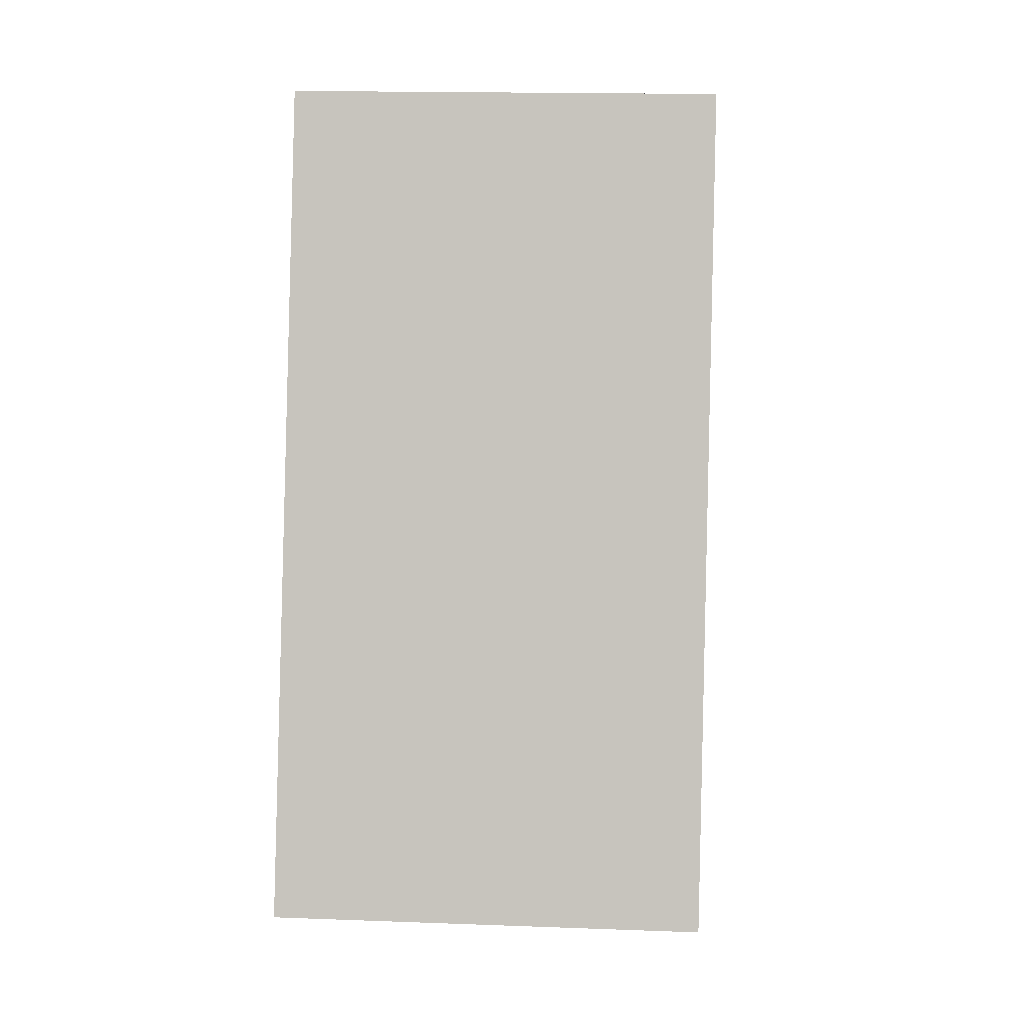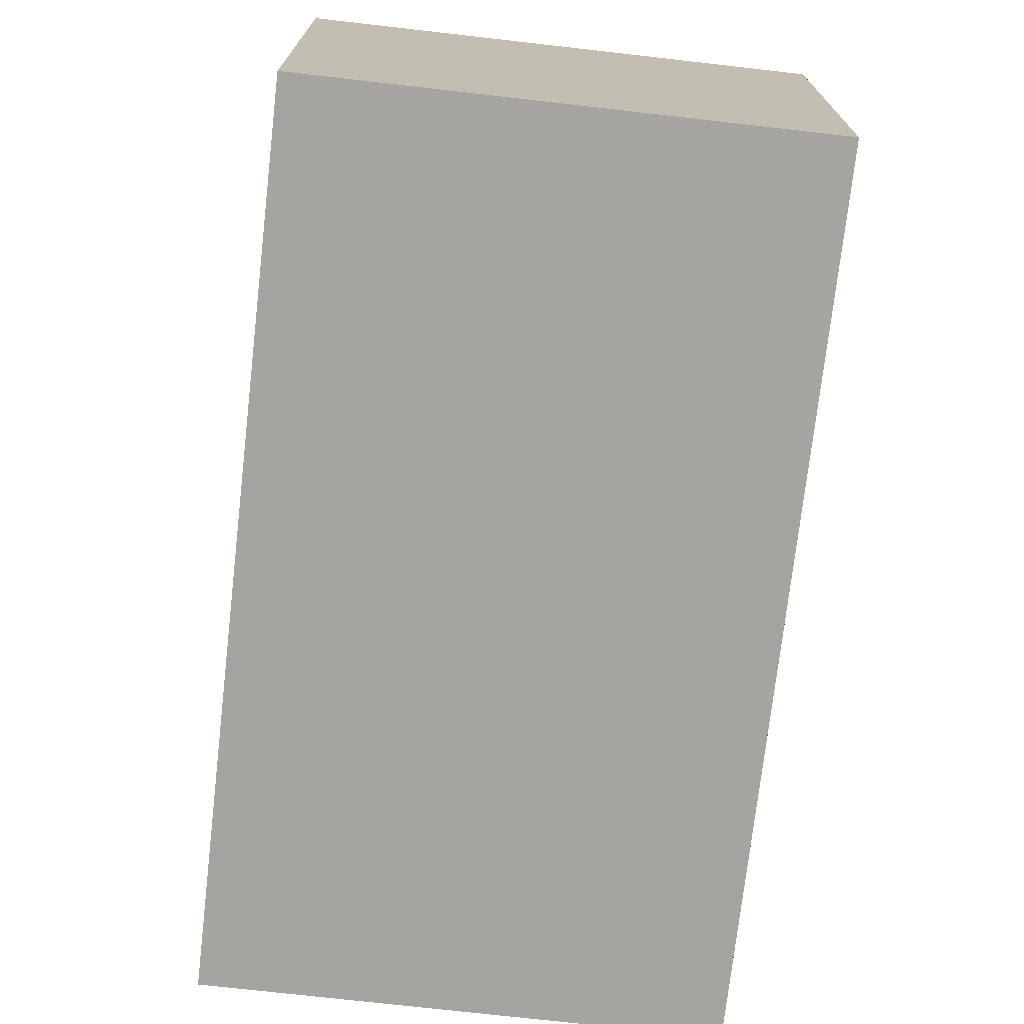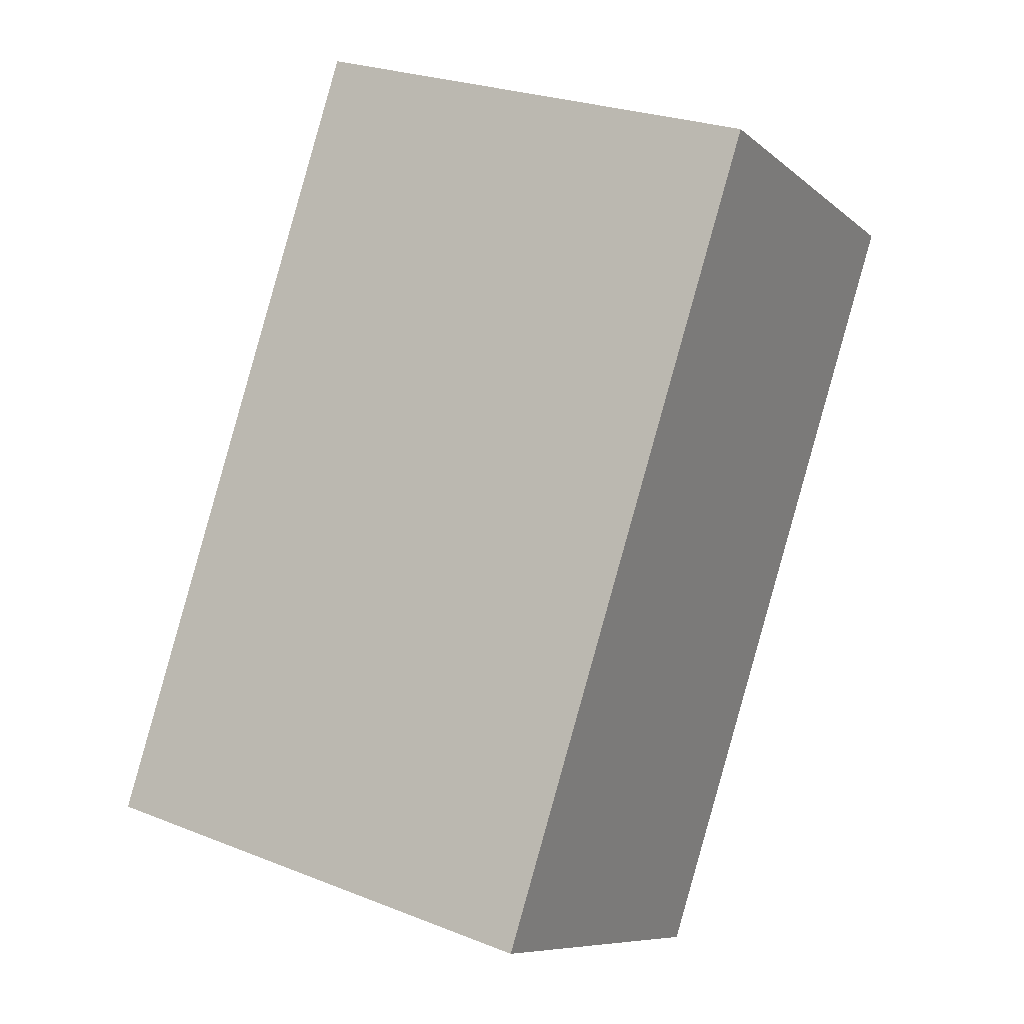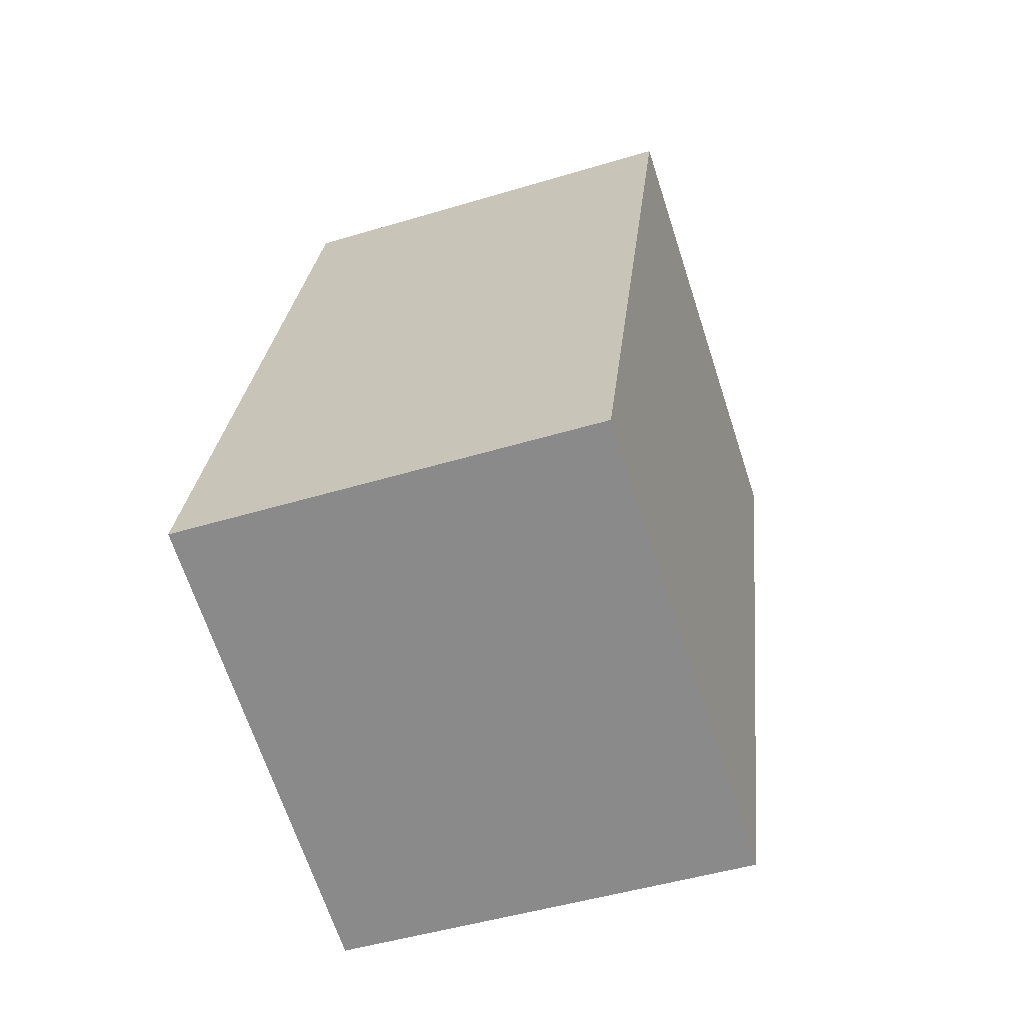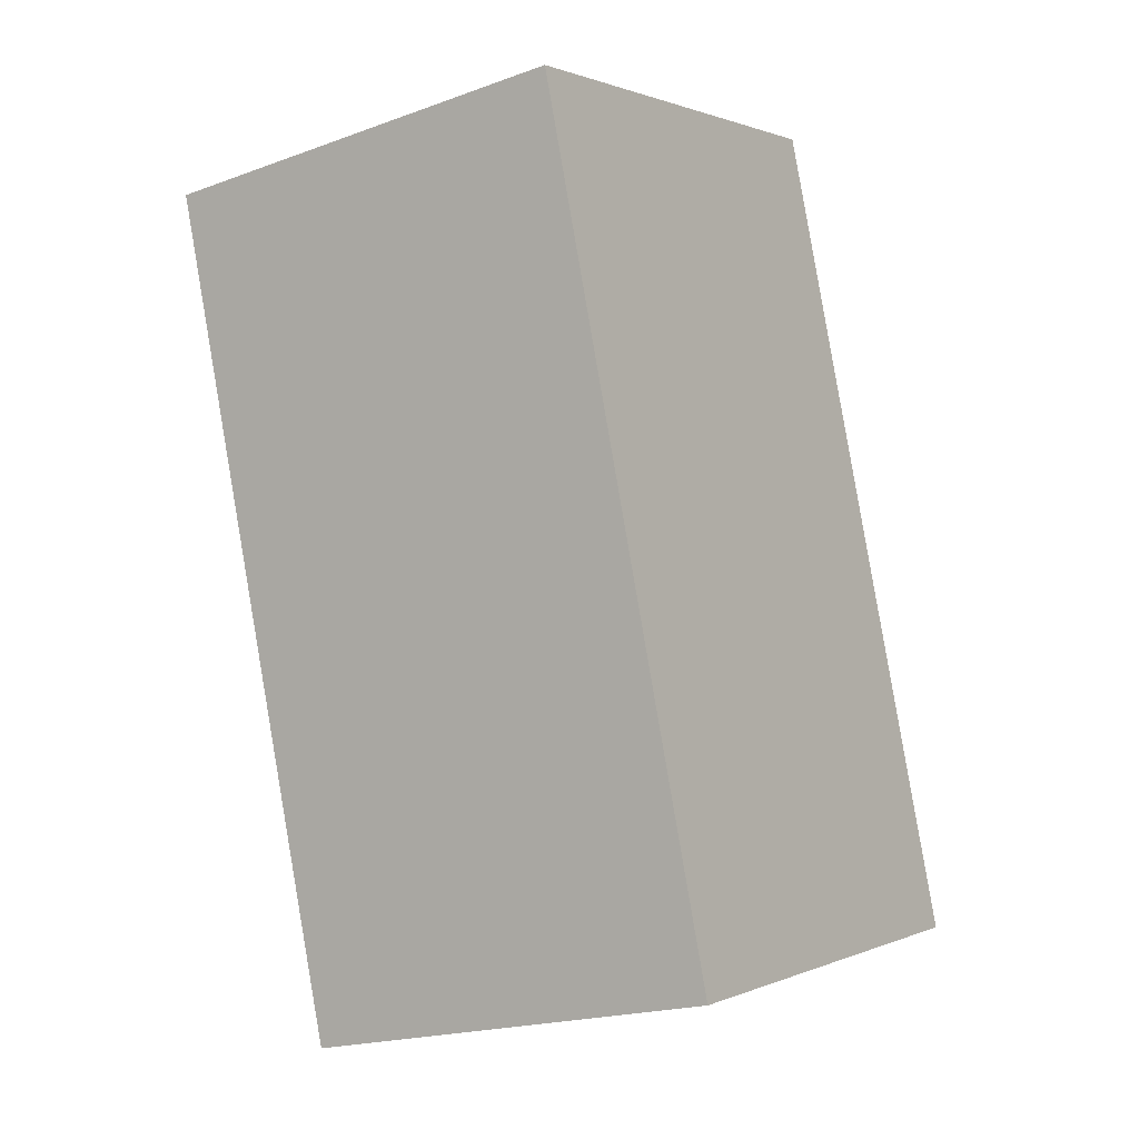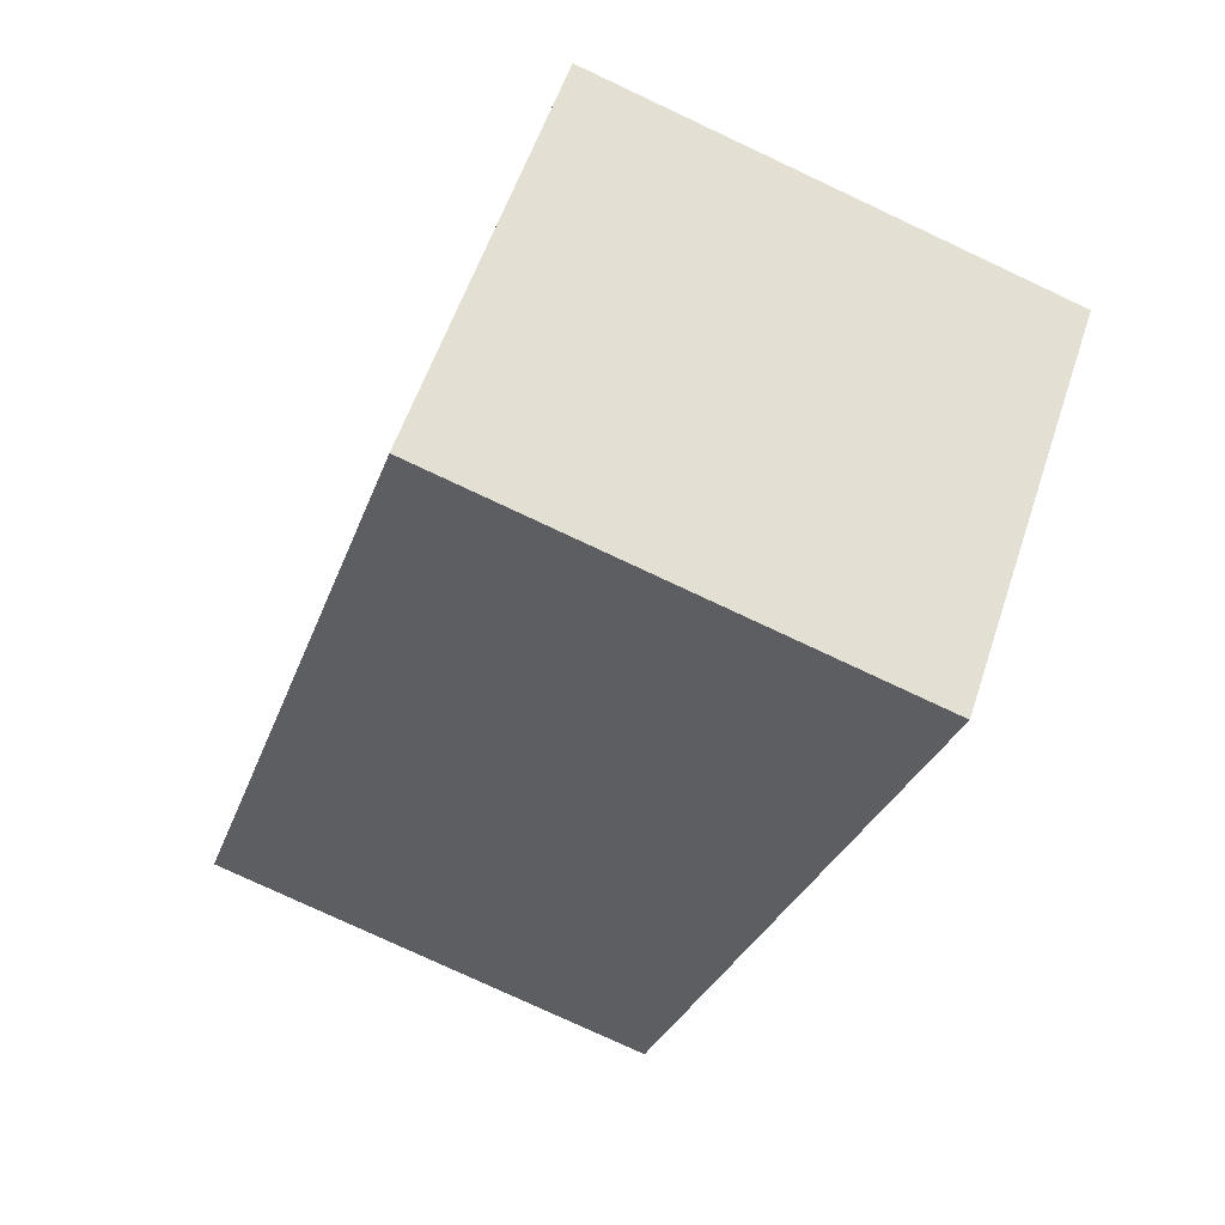
<metadata>
{"format":"obj","ext":"obj","renderer":"f3d","projection":"perspective","resolution":1024,"background":"white","views":[{"elev":16.4,"azim":94.4,"up":"+Y"},{"elev":-73.3,"azim":-169.0,"up":"+Z"},{"elev":-8.6,"azim":-153.5,"up":"+Y"},{"elev":-47.7,"azim":108.8,"up":"+Y"},{"elev":-19.9,"azim":-56.1,"up":"+Y"},{"elev":56.5,"azim":-161.8,"up":"+Y"}]}
</metadata>
<code>
o element_place_3
v 734 -86.2 74
v 734 -86.2 22
v 703.3 11.07 74
v 703.3 11.07 22
v 718.6 -37.57 74
v 718.6 -37.57 22
v 734 -86.2 48
v 703.3 11.07 48
v 703.3 11.07 74
v 703.3 11.07 22
v 759.6 28.82 74
v 759.6 28.82 22
v 731.4 19.95 74
v 731.4 19.95 22
v 703.3 11.07 48
v 759.6 28.82 48
v 759.6 28.82 74
v 759.6 28.82 22
v 790.3 -68.46 74
v 790.3 -68.46 22
v 774.9 -19.82 74
v 774.9 -19.82 22
v 759.6 28.82 48
v 790.3 -68.46 48
v 790.3 -68.46 74
v 790.3 -68.46 22
v 734 -86.2 74
v 734 -86.2 22
v 762.1 -77.33 74
v 762.1 -77.33 22
v 734 -86.2 48
v 790.3 -68.46 48
v 734 -86.2 74
v 703.3 11.07 74
v 790.3 -68.46 74
v 759.6 28.82 74
v 718.6 -37.57 74
v 731.4 19.95 74
v 774.9 -19.82 74
v 762.1 -77.33 74
v 734 -86.2 22
v 790.3 -68.46 22
v 703.3 11.07 22
v 759.6 28.82 22
v 718.6 -37.57 22
v 731.4 19.95 22
v 774.9 -19.82 22
v 762.1 -77.33 22
f 7 1 5
f 7 6 2
f 8 7 5
f 7 8 6
f 8 4 6
f 3 8 5
f 15 9 13
f 15 14 10
f 14 15 13
f 13 16 14
f 16 12 14
f 11 16 13
f 23 17 21
f 23 22 18
f 24 23 21
f 23 24 22
f 24 20 22
f 19 24 21
f 32 25 29
f 32 30 26
f 30 32 29
f 29 31 30
f 31 28 30
f 27 31 29
f 37 33 40
f 37 38 34
f 39 37 40 35
f 37 39 36 38
f 48 41 45
f 48 47 42
f 47 48 45
f 47 45 46 44
f 43 46 45

</code>
